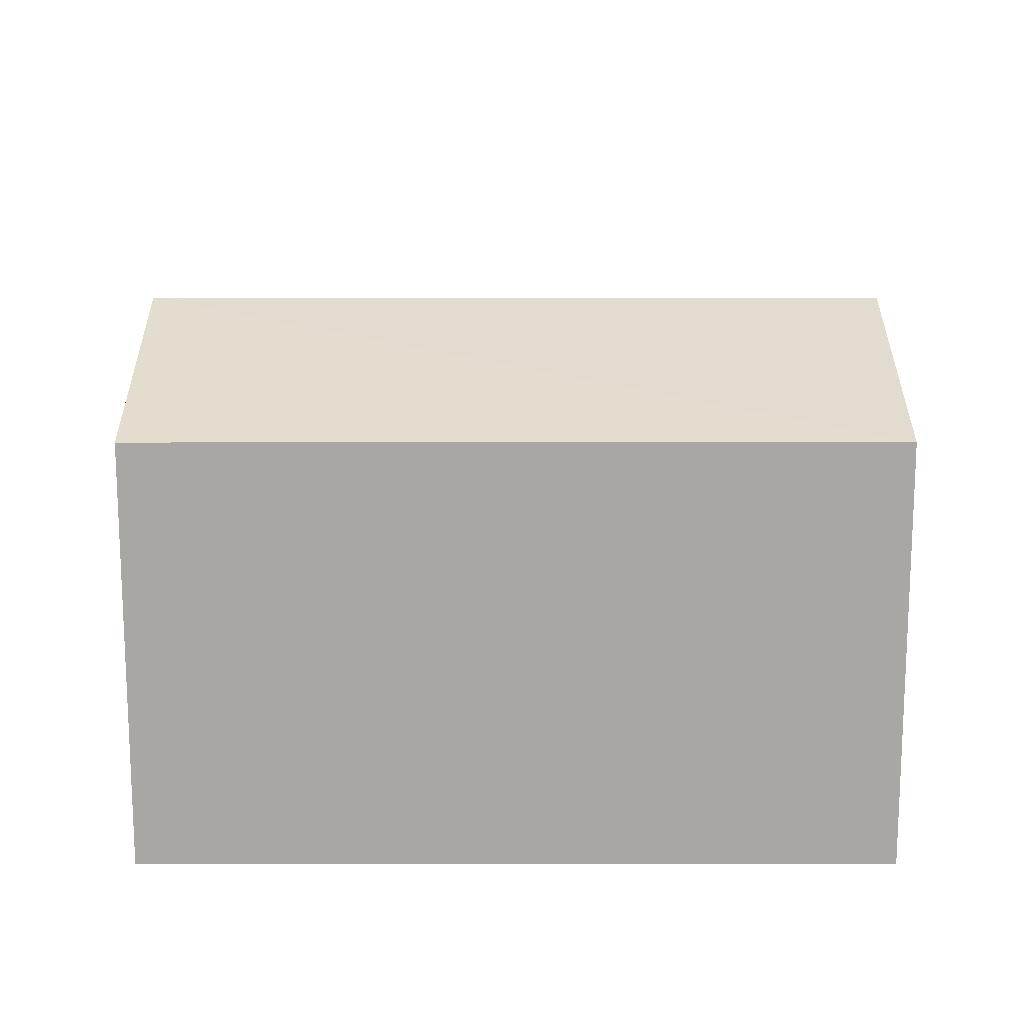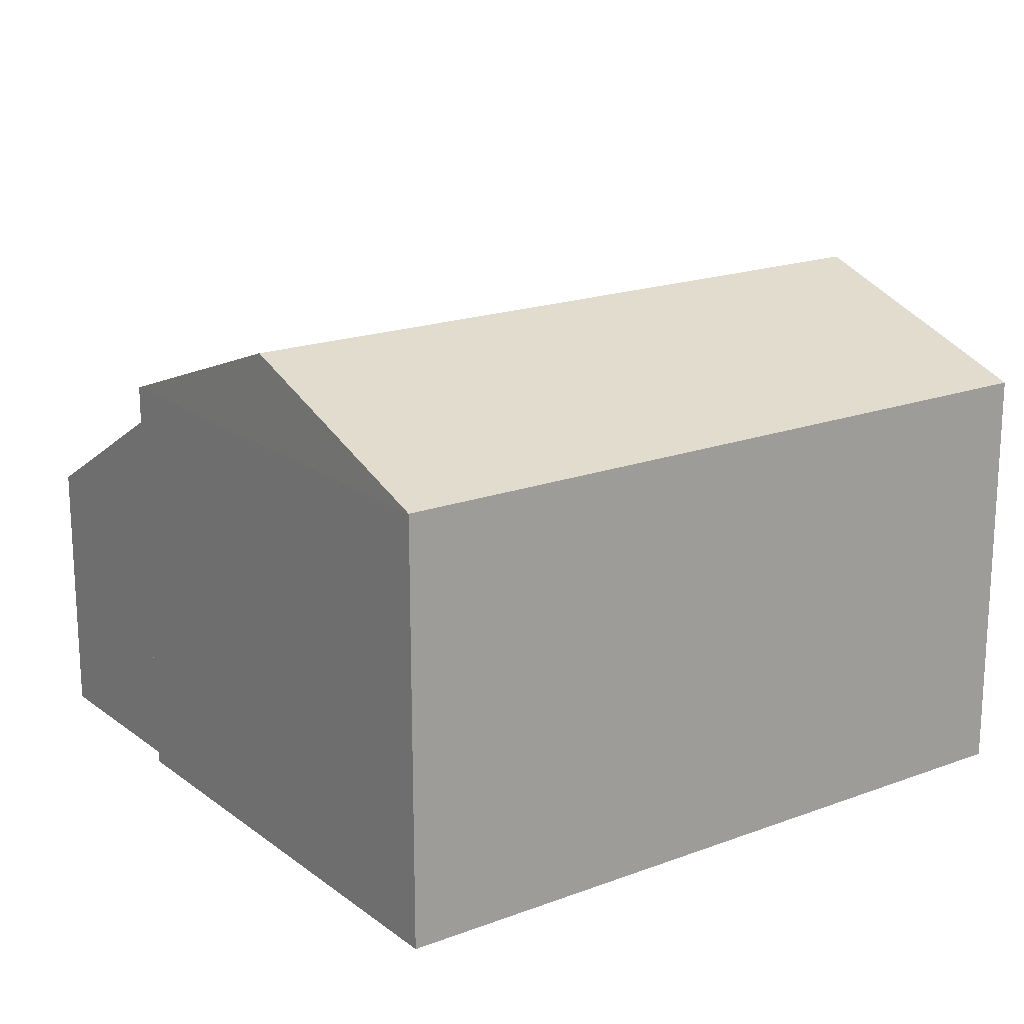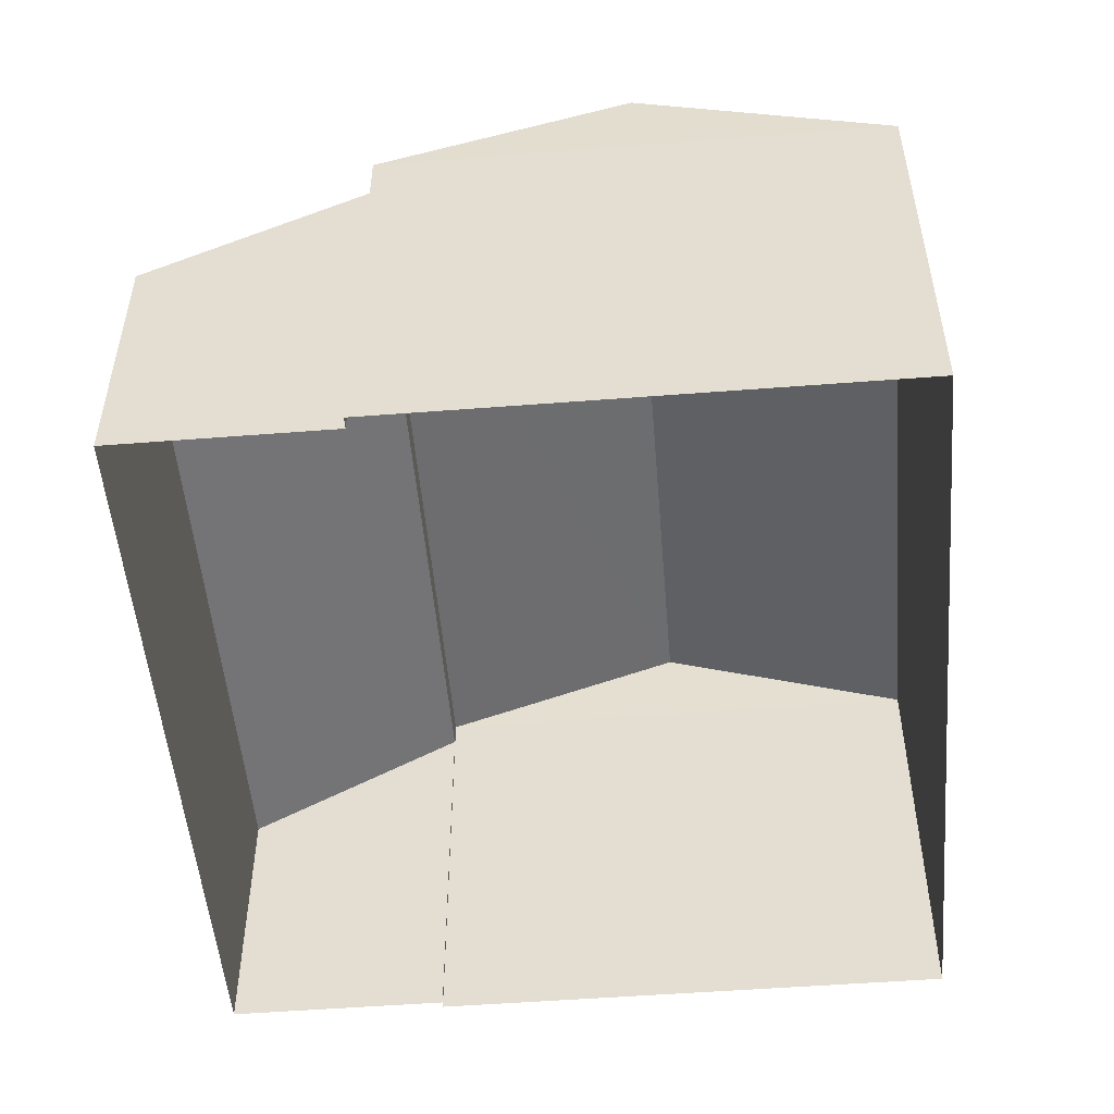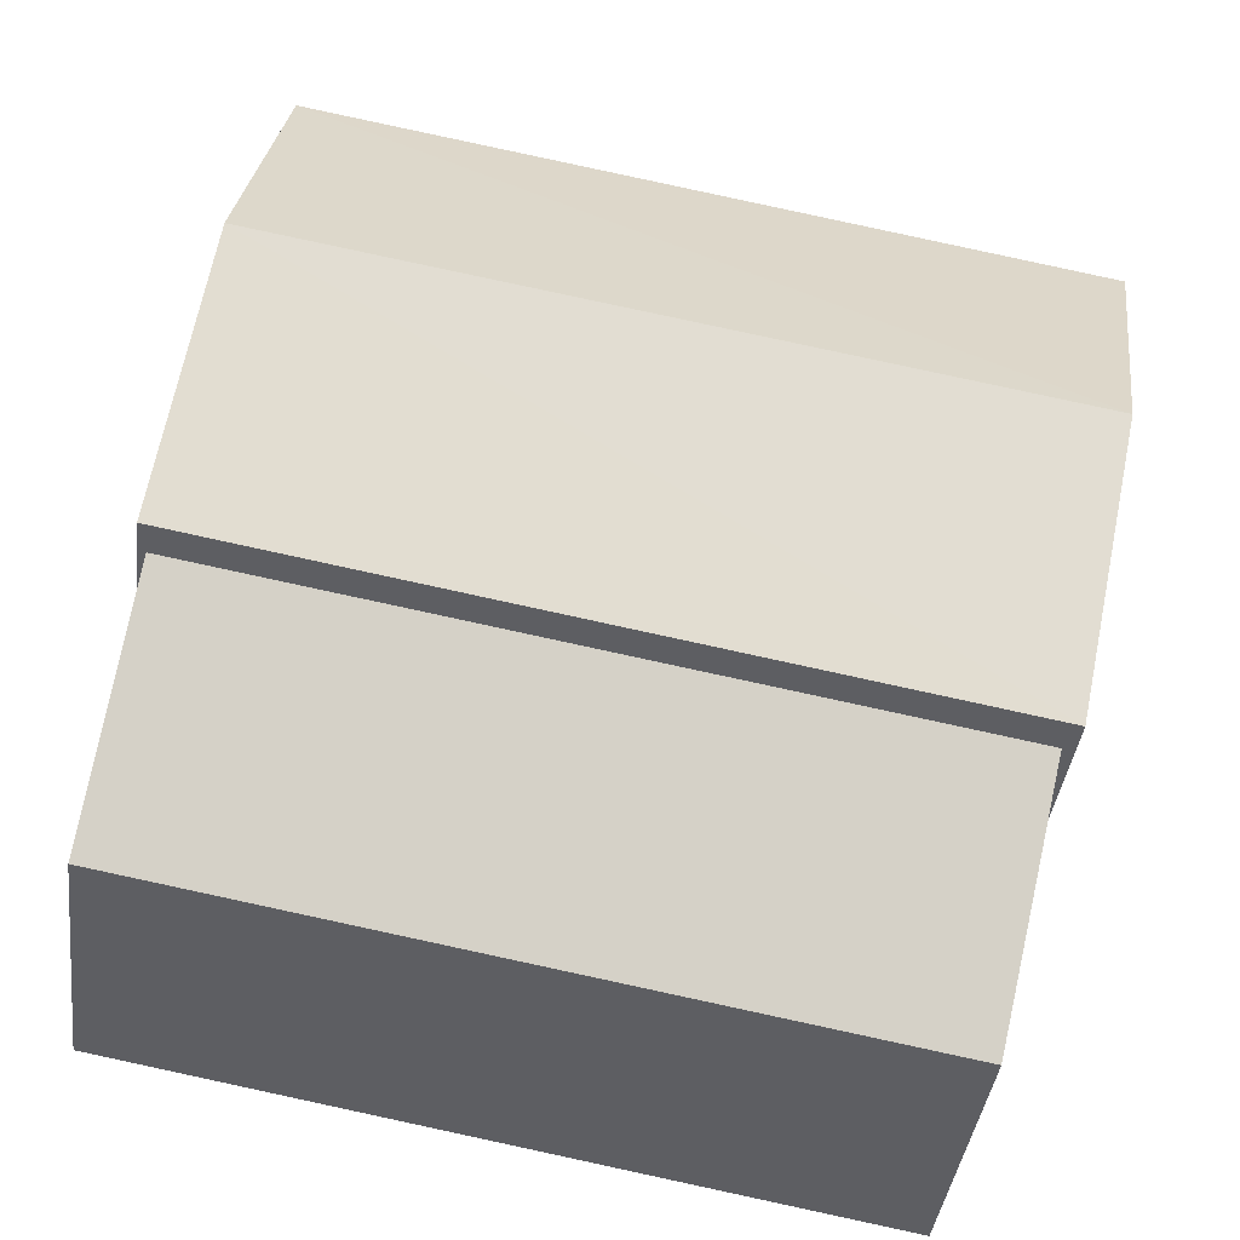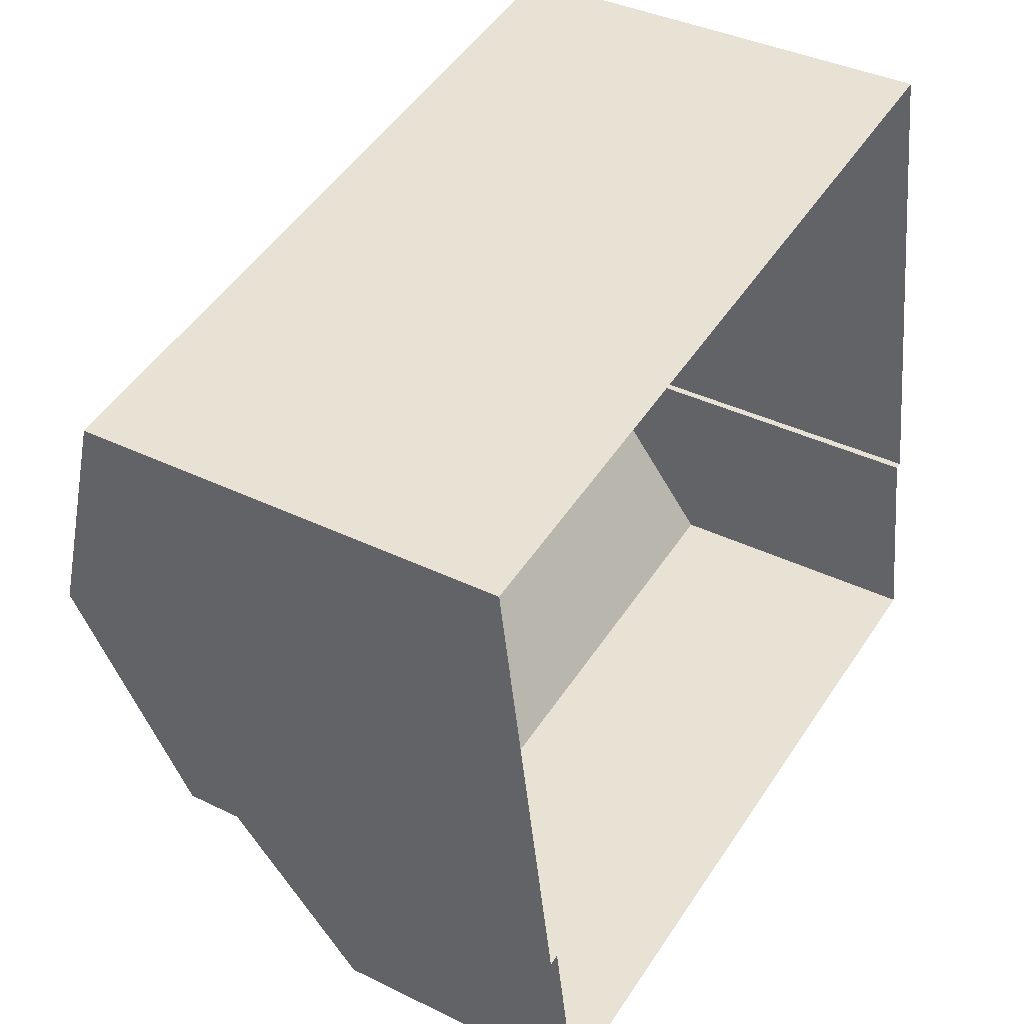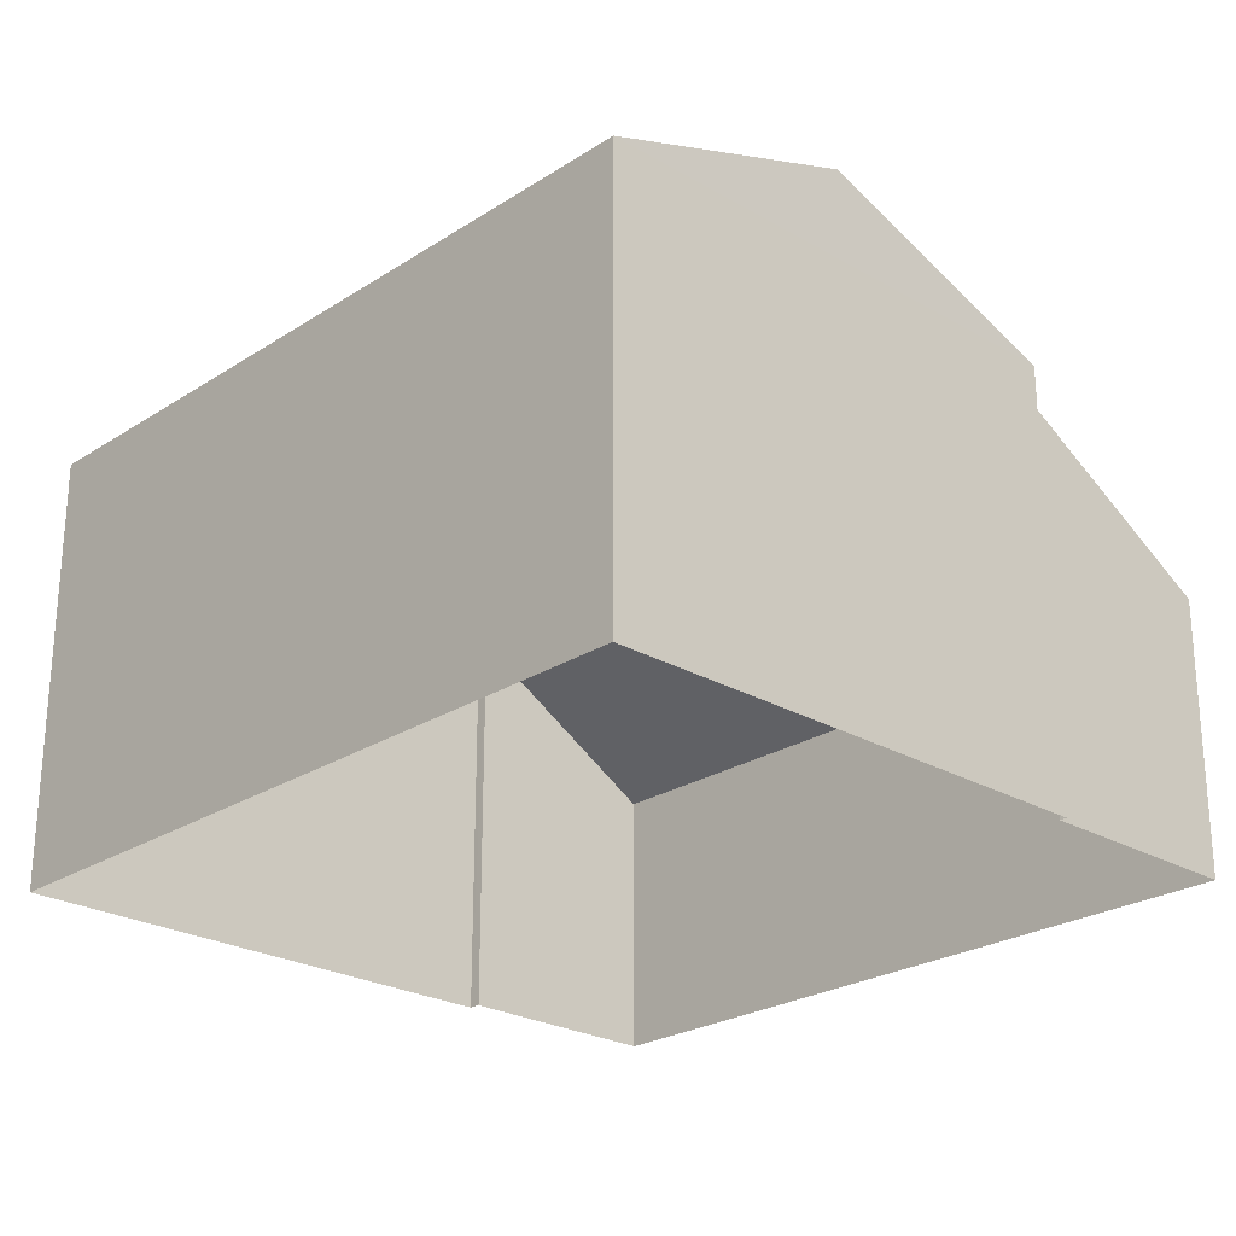
<metadata>
{"format":"obj","ext":"obj","renderer":"f3d","projection":"perspective","resolution":1024,"background":"white","views":[{"elev":15.5,"azim":170.1,"up":"+Z"},{"elev":18.4,"azim":134.5,"up":"+Z"},{"elev":-51.4,"azim":85.0,"up":"+Z"},{"elev":-40.0,"azim":-7.2,"up":"+Y"},{"elev":37.2,"azim":122.3,"up":"+Y"},{"elev":-24.6,"azim":-143.4,"up":"+Z"}]}
</metadata>
<code>
v -8.83e+04 -9.869e+04 10.09
v -8.83e+04 -9.869e+04 10.09
v -8.83e+04 -9.868e+04 10.09
v -8.831e+04 -9.868e+04 10.09
v -8.831e+04 -9.869e+04 10.09
v -8.831e+04 -9.869e+04 10.09
v -8.83e+04 -9.869e+04 10.09
v -8.831e+04 -9.869e+04 10.09
v -8.83e+04 -9.869e+04 16.24
v -8.831e+04 -9.869e+04 14.31
v -8.83e+04 -9.869e+04 14.31
v -8.831e+04 -9.869e+04 16.24
v -8.83e+04 -9.869e+04 16.74
v -8.831e+04 -9.868e+04 18.15
v -8.831e+04 -9.869e+04 16.74
v -8.83e+04 -9.868e+04 18.15
v -8.831e+04 -9.868e+04 16.74
v -8.83e+04 -9.868e+04 16.74
f 1 2 3
f 3 2 4
f 4 5 6
f 2 7 8
f 5 2 8
f 4 2 5
f 9 10 11
f 9 12 10
f 13 14 15
f 16 14 13
f 14 16 17
f 17 16 18
f 5 8 10
f 12 5 10
f 2 11 7
f 2 9 11
f 10 8 7
f 11 10 7
f 1 9 2
f 12 6 5
f 13 9 1
f 15 12 9
f 12 15 6
f 15 9 13
f 16 13 18
f 14 17 15
f 15 17 4
f 6 15 4
f 17 3 4
f 17 18 3
f 13 1 3
f 18 13 3

</code>
